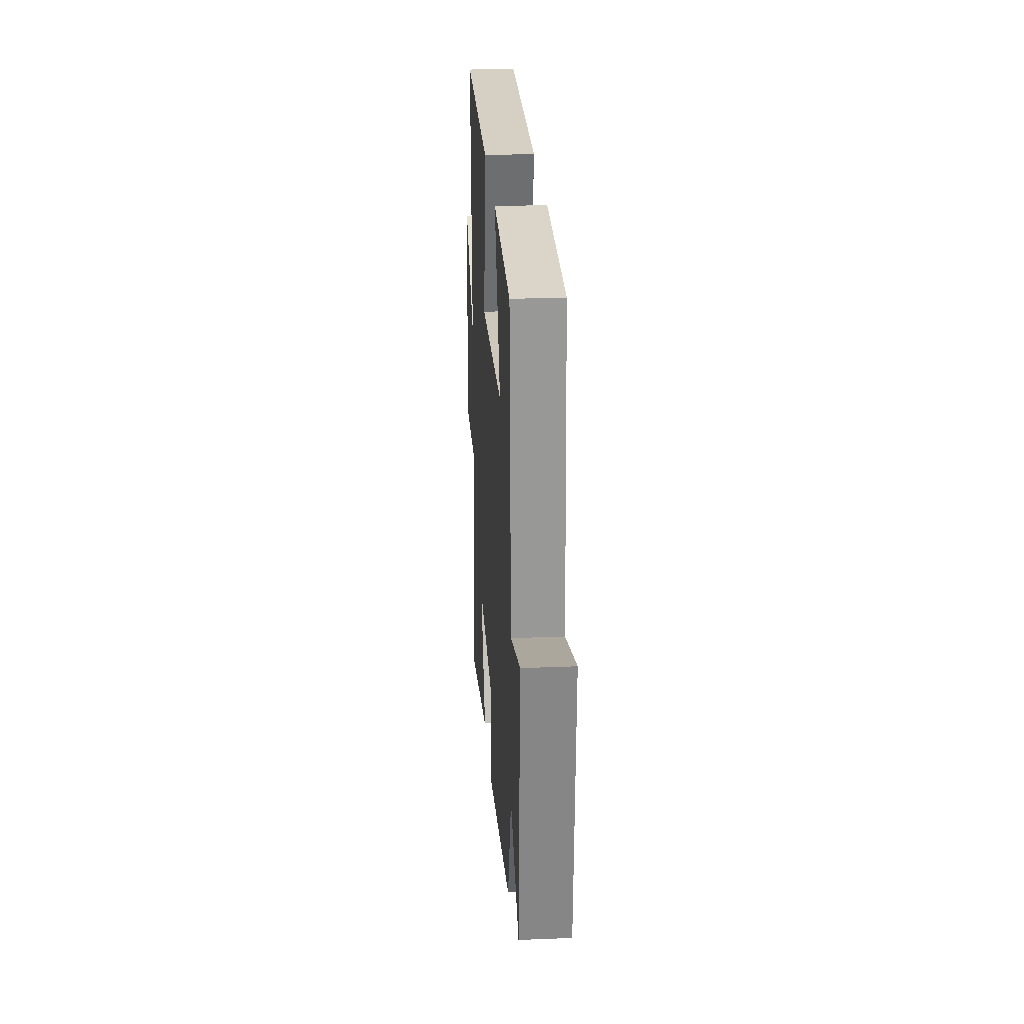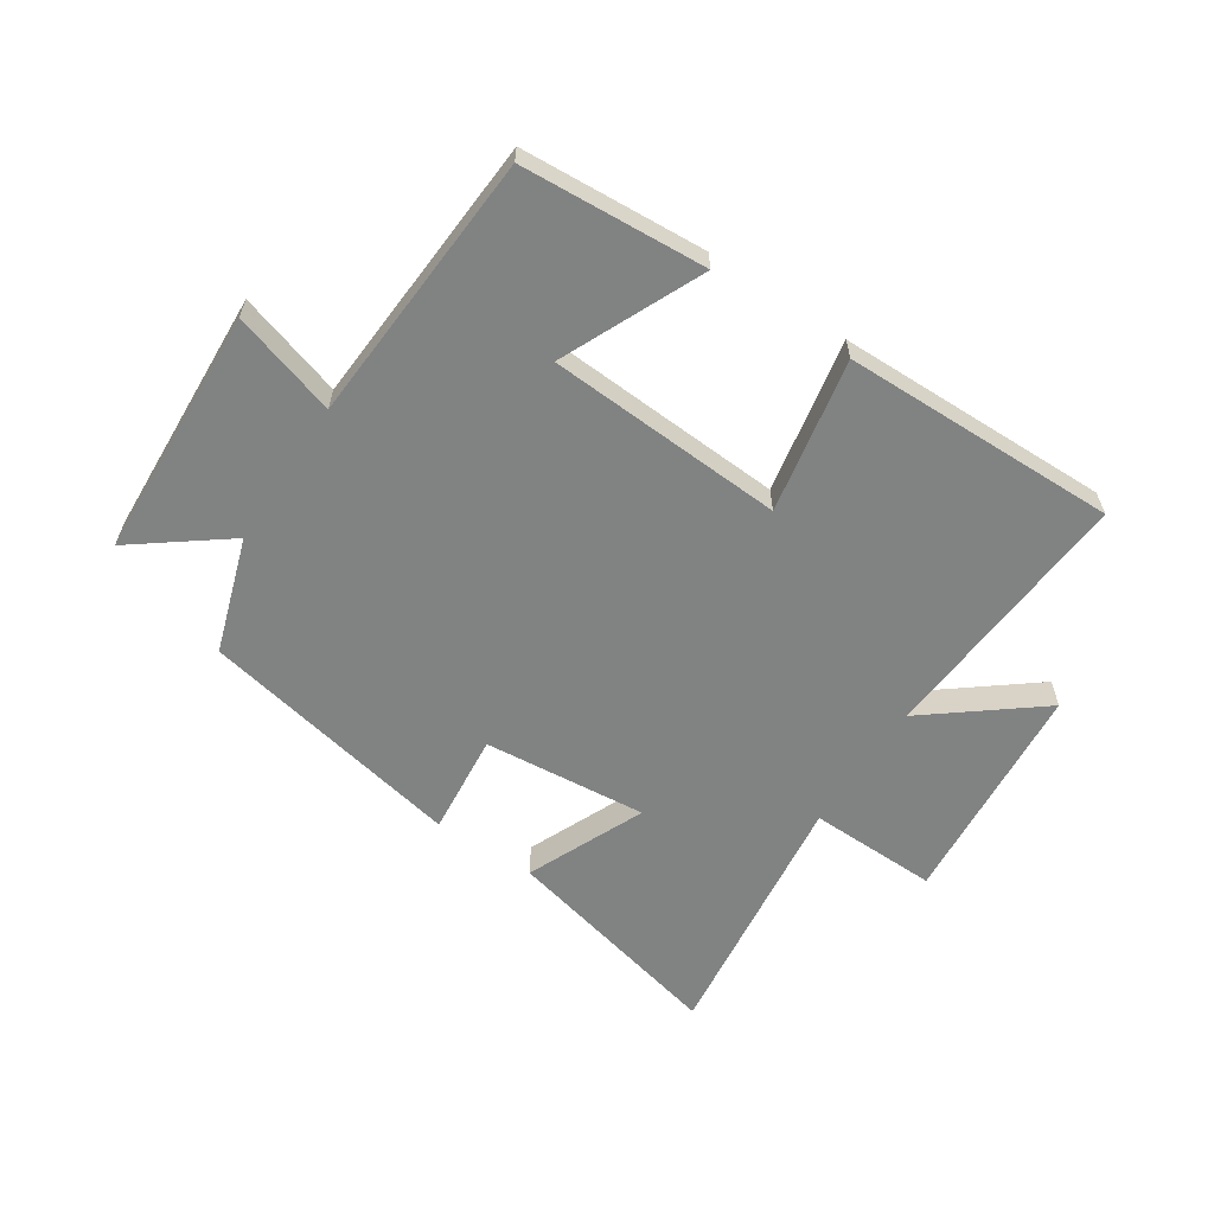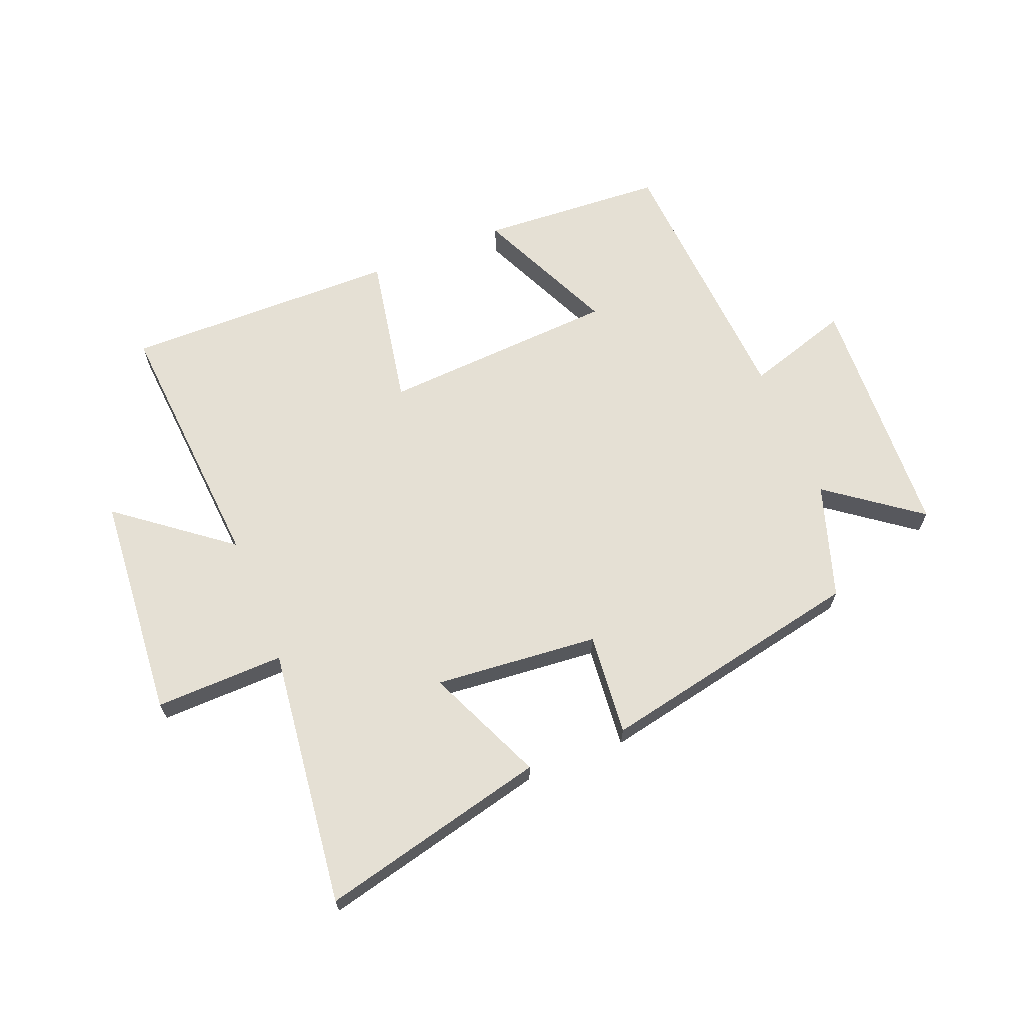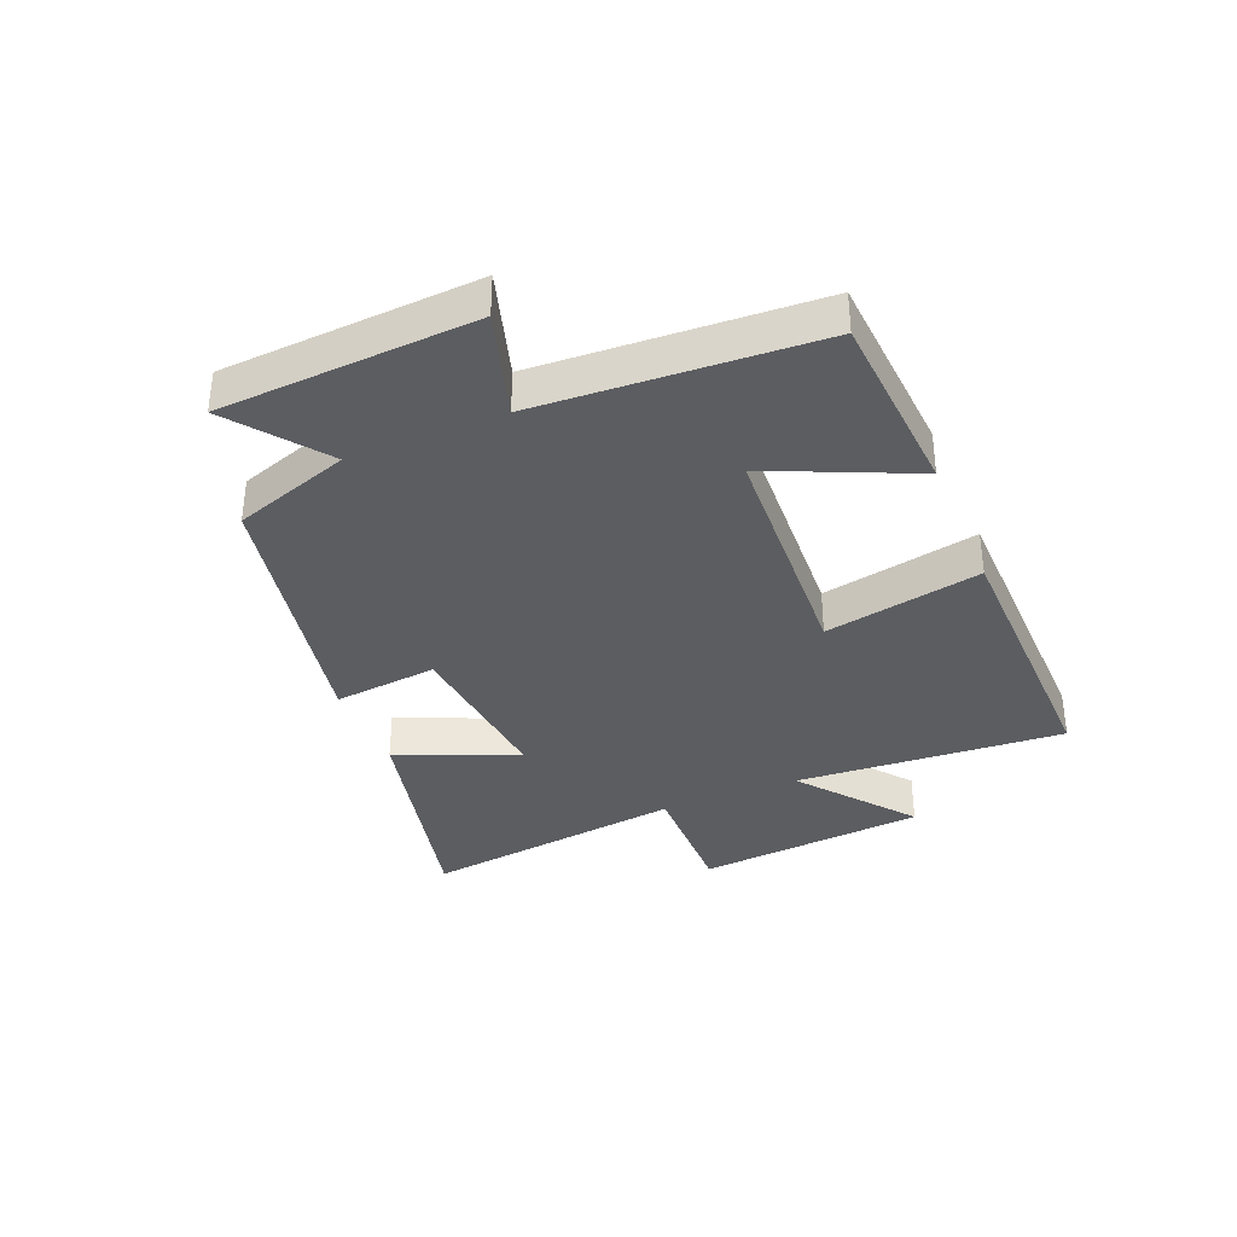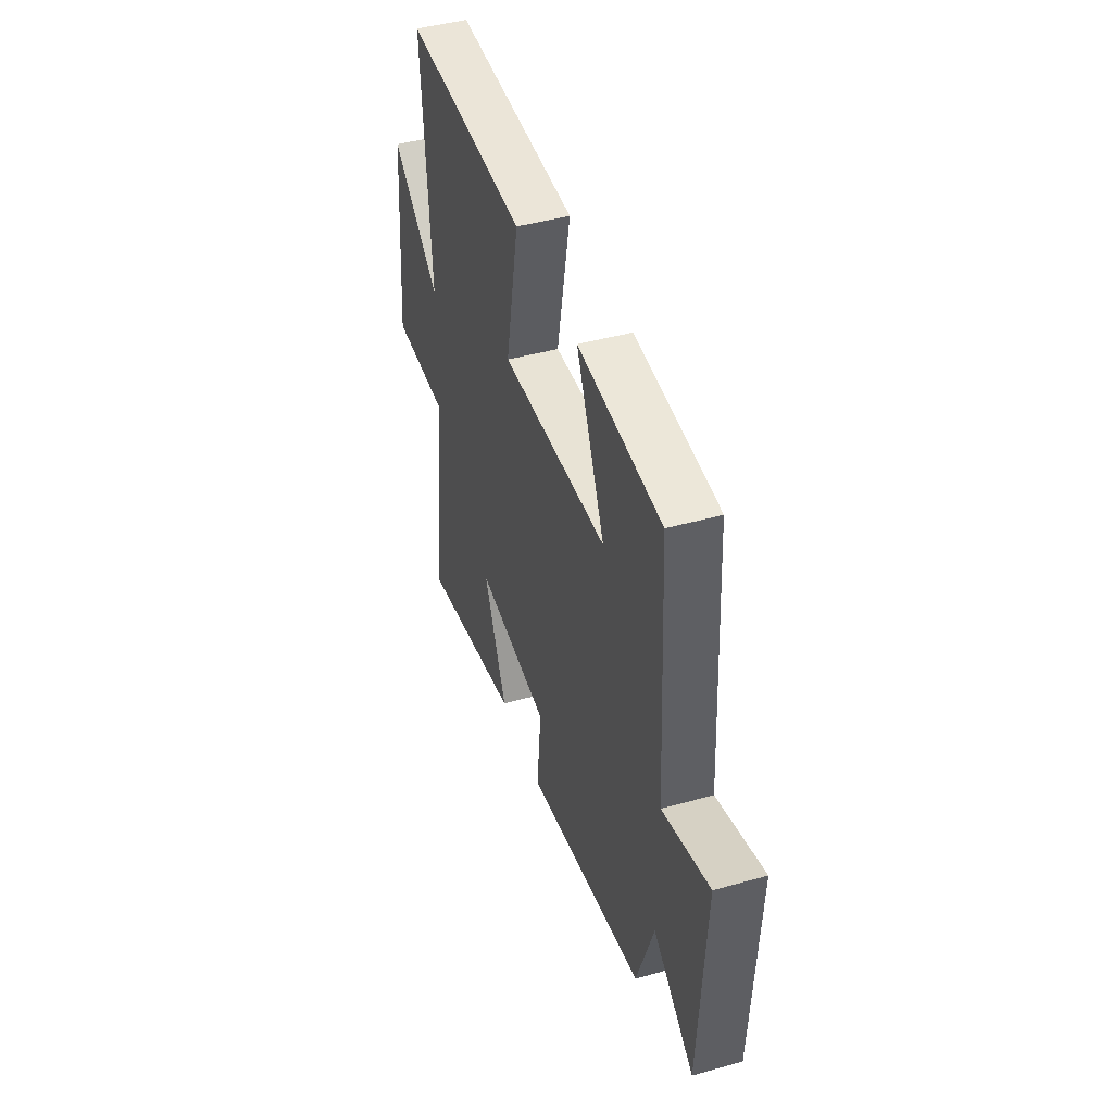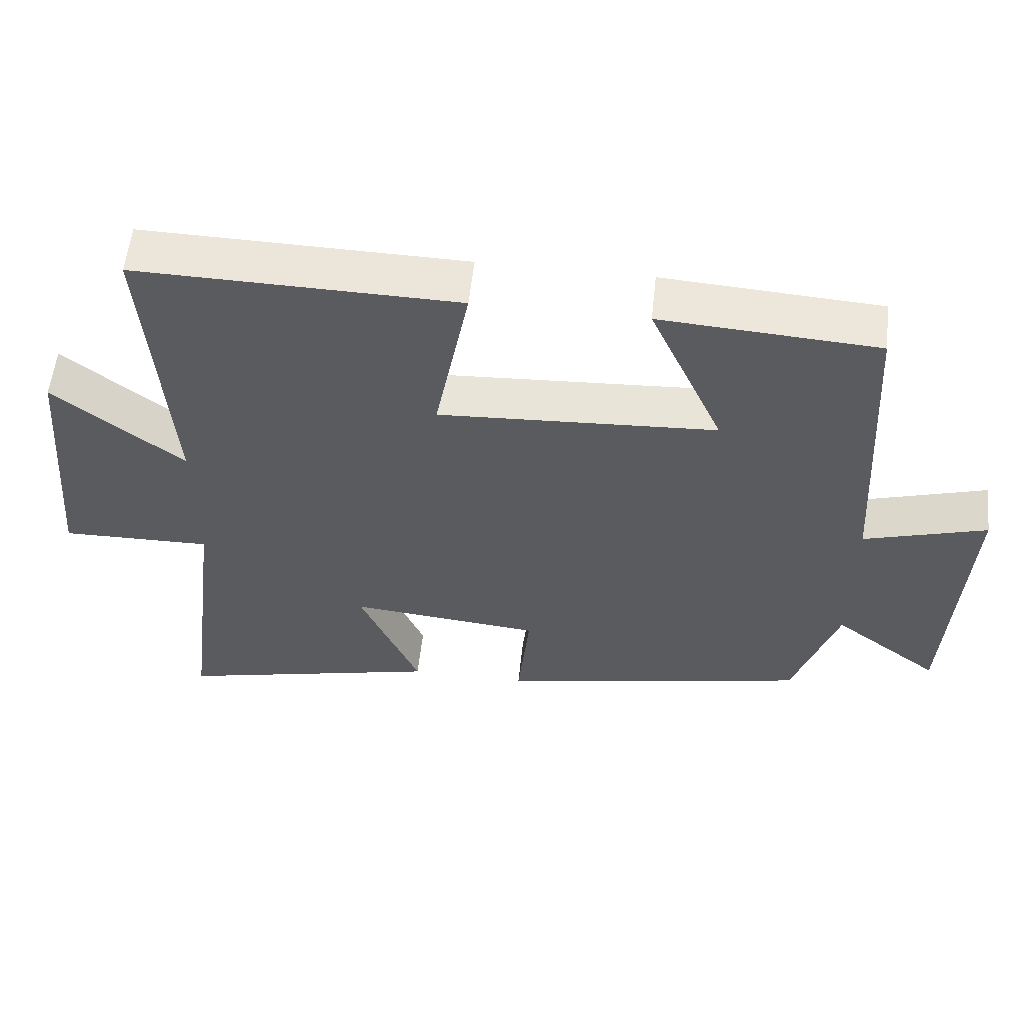
<metadata>
{"format":"obj","ext":"obj","renderer":"f3d","projection":"perspective","resolution":1024,"background":"white","views":[{"elev":25.3,"azim":-93.7,"up":"+Z"},{"elev":-60.6,"azim":-33.5,"up":"+Y"},{"elev":65.7,"azim":157.8,"up":"+Y"},{"elev":-35.8,"azim":-67.3,"up":"+Y"},{"elev":44.8,"azim":-108.0,"up":"+Z"},{"elev":56.7,"azim":-173.8,"up":"+Z"}]}
</metadata>
<code>
v 0.554 0.07 -0.589
v 0.176 0.07 -0.5
v 0.261 0.07 -0.304
v -0.011 0.07 -0.33
v 0.006 0.07 -0.5
v -0.437 0.07 -0.412
v -0.5 0.07 -0.222
v -0.652 0.07 -0.337
v -0.674 0.07 0.079
v -0.5 0.07 0.026
v -0.473 0.07 0.48
v -0.166 0.07 0.5
v -0.271 0.07 0.266
v 0.123 0.07 0.244
v 0.074 0.07 0.5
v 0.531 0.07 0.508
v 0.5 0.07 0.07
v 0.683 0.07 0.214
v 0.715 0.07 -0.162
v 0.5 0.07 -0.158
v 0.554 0 -0.589
v 0.176 0 -0.5
v 0.261 0 -0.304
v -0.011 0 -0.33
v 0.006 0 -0.5
v -0.437 0 -0.412
v -0.5 0 -0.222
v -0.652 0 -0.337
v -0.674 0 0.079
v -0.5 0 0.026
v -0.473 0 0.48
v -0.166 0 0.5
v -0.271 0 0.266
v 0.123 0 0.244
v 0.074 0 0.5
v 0.531 0 0.508
v 0.5 0 0.07
v 0.683 0 0.214
v 0.715 0 -0.162
v 0.5 0 -0.158
f 17 18 19 20
f 14 15 16 17
f 13 14 17 20
f 10 11 12 13
f 10 13 20
f 7 8 9 10
f 6 7 10
f 5 6 10
f 4 5 10
f 3 4 10 20
f 1 2 3 20
f 40 39 38 37
f 37 36 35 34
f 40 37 34 33
f 33 32 31 30
f 40 33 30
f 30 29 28 27
f 30 27 26
f 30 26 25
f 30 25 24
f 40 30 24 23
f 40 23 22 21
f 1 21 22 2
f 2 22 23 3
f 3 23 24 4
f 4 24 25 5
f 5 25 26 6
f 6 26 27 7
f 7 27 28 8
f 8 28 29 9
f 9 29 30 10
f 10 30 31 11
f 11 31 32 12
f 12 32 33 13
f 13 33 34 14
f 14 34 35 15
f 15 35 36 16
f 16 36 37 17
f 17 37 38 18
f 18 38 39 19
f 19 39 40 20
f 20 40 21 1

</code>
